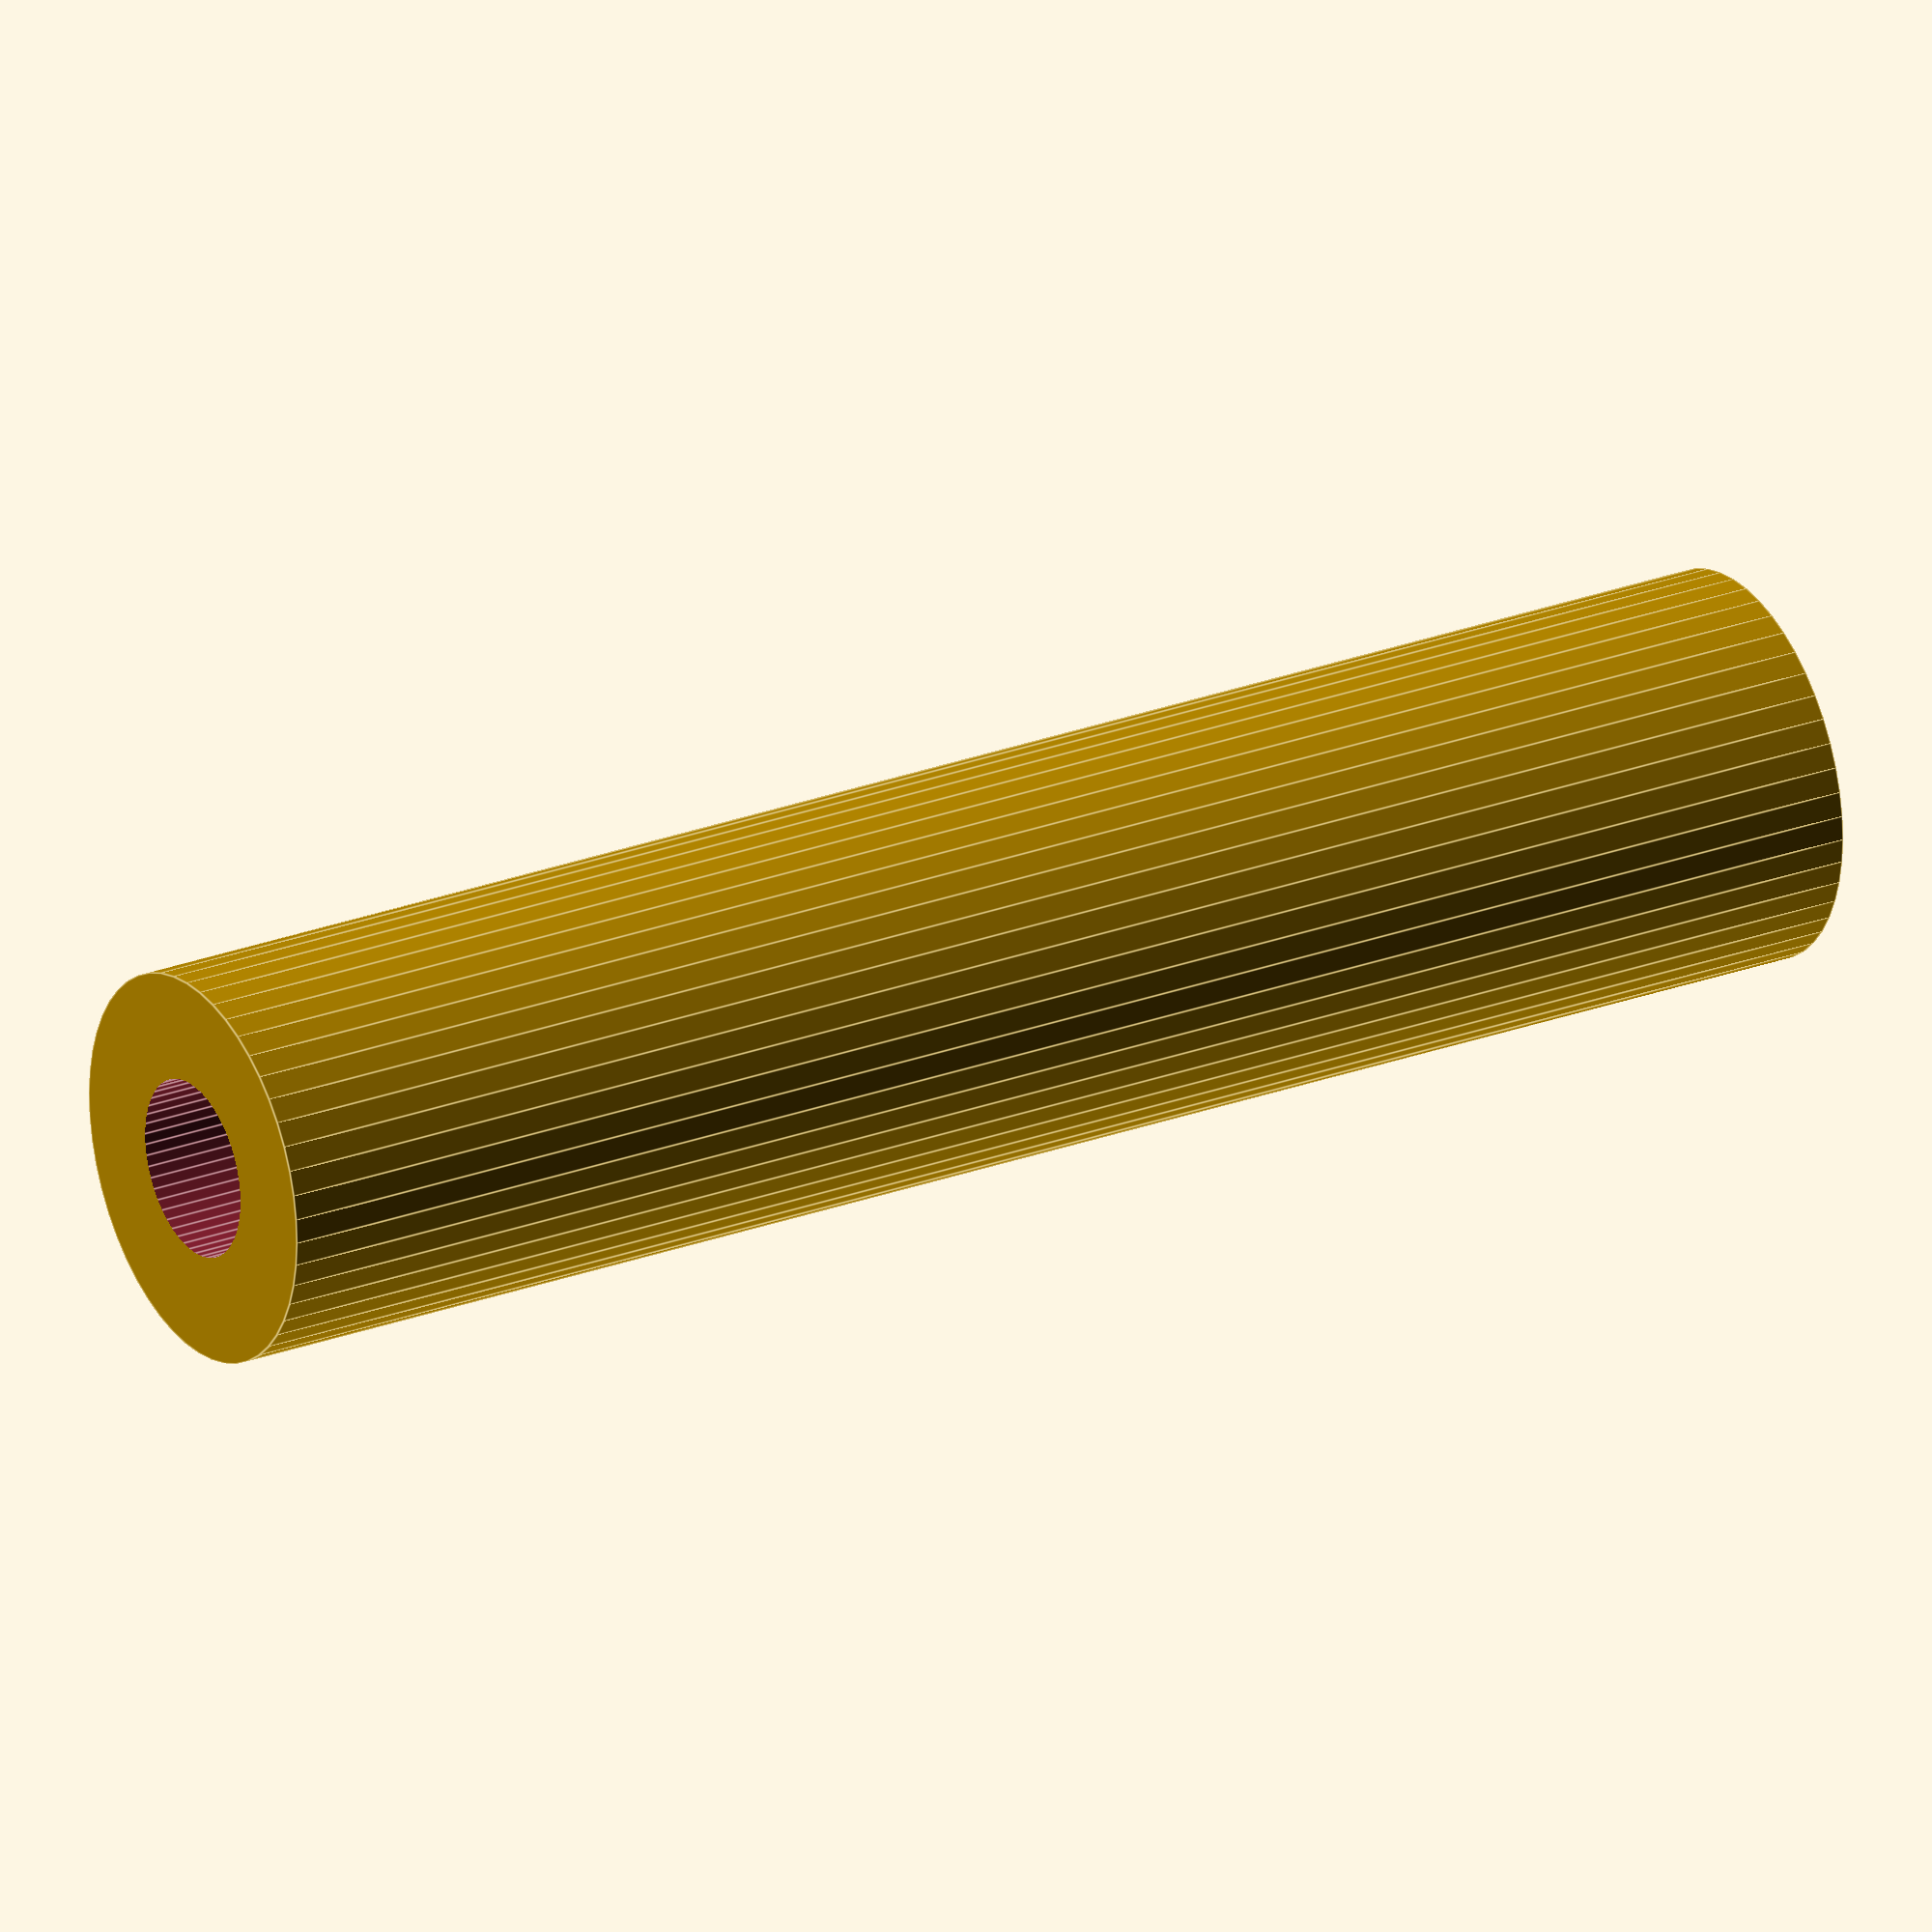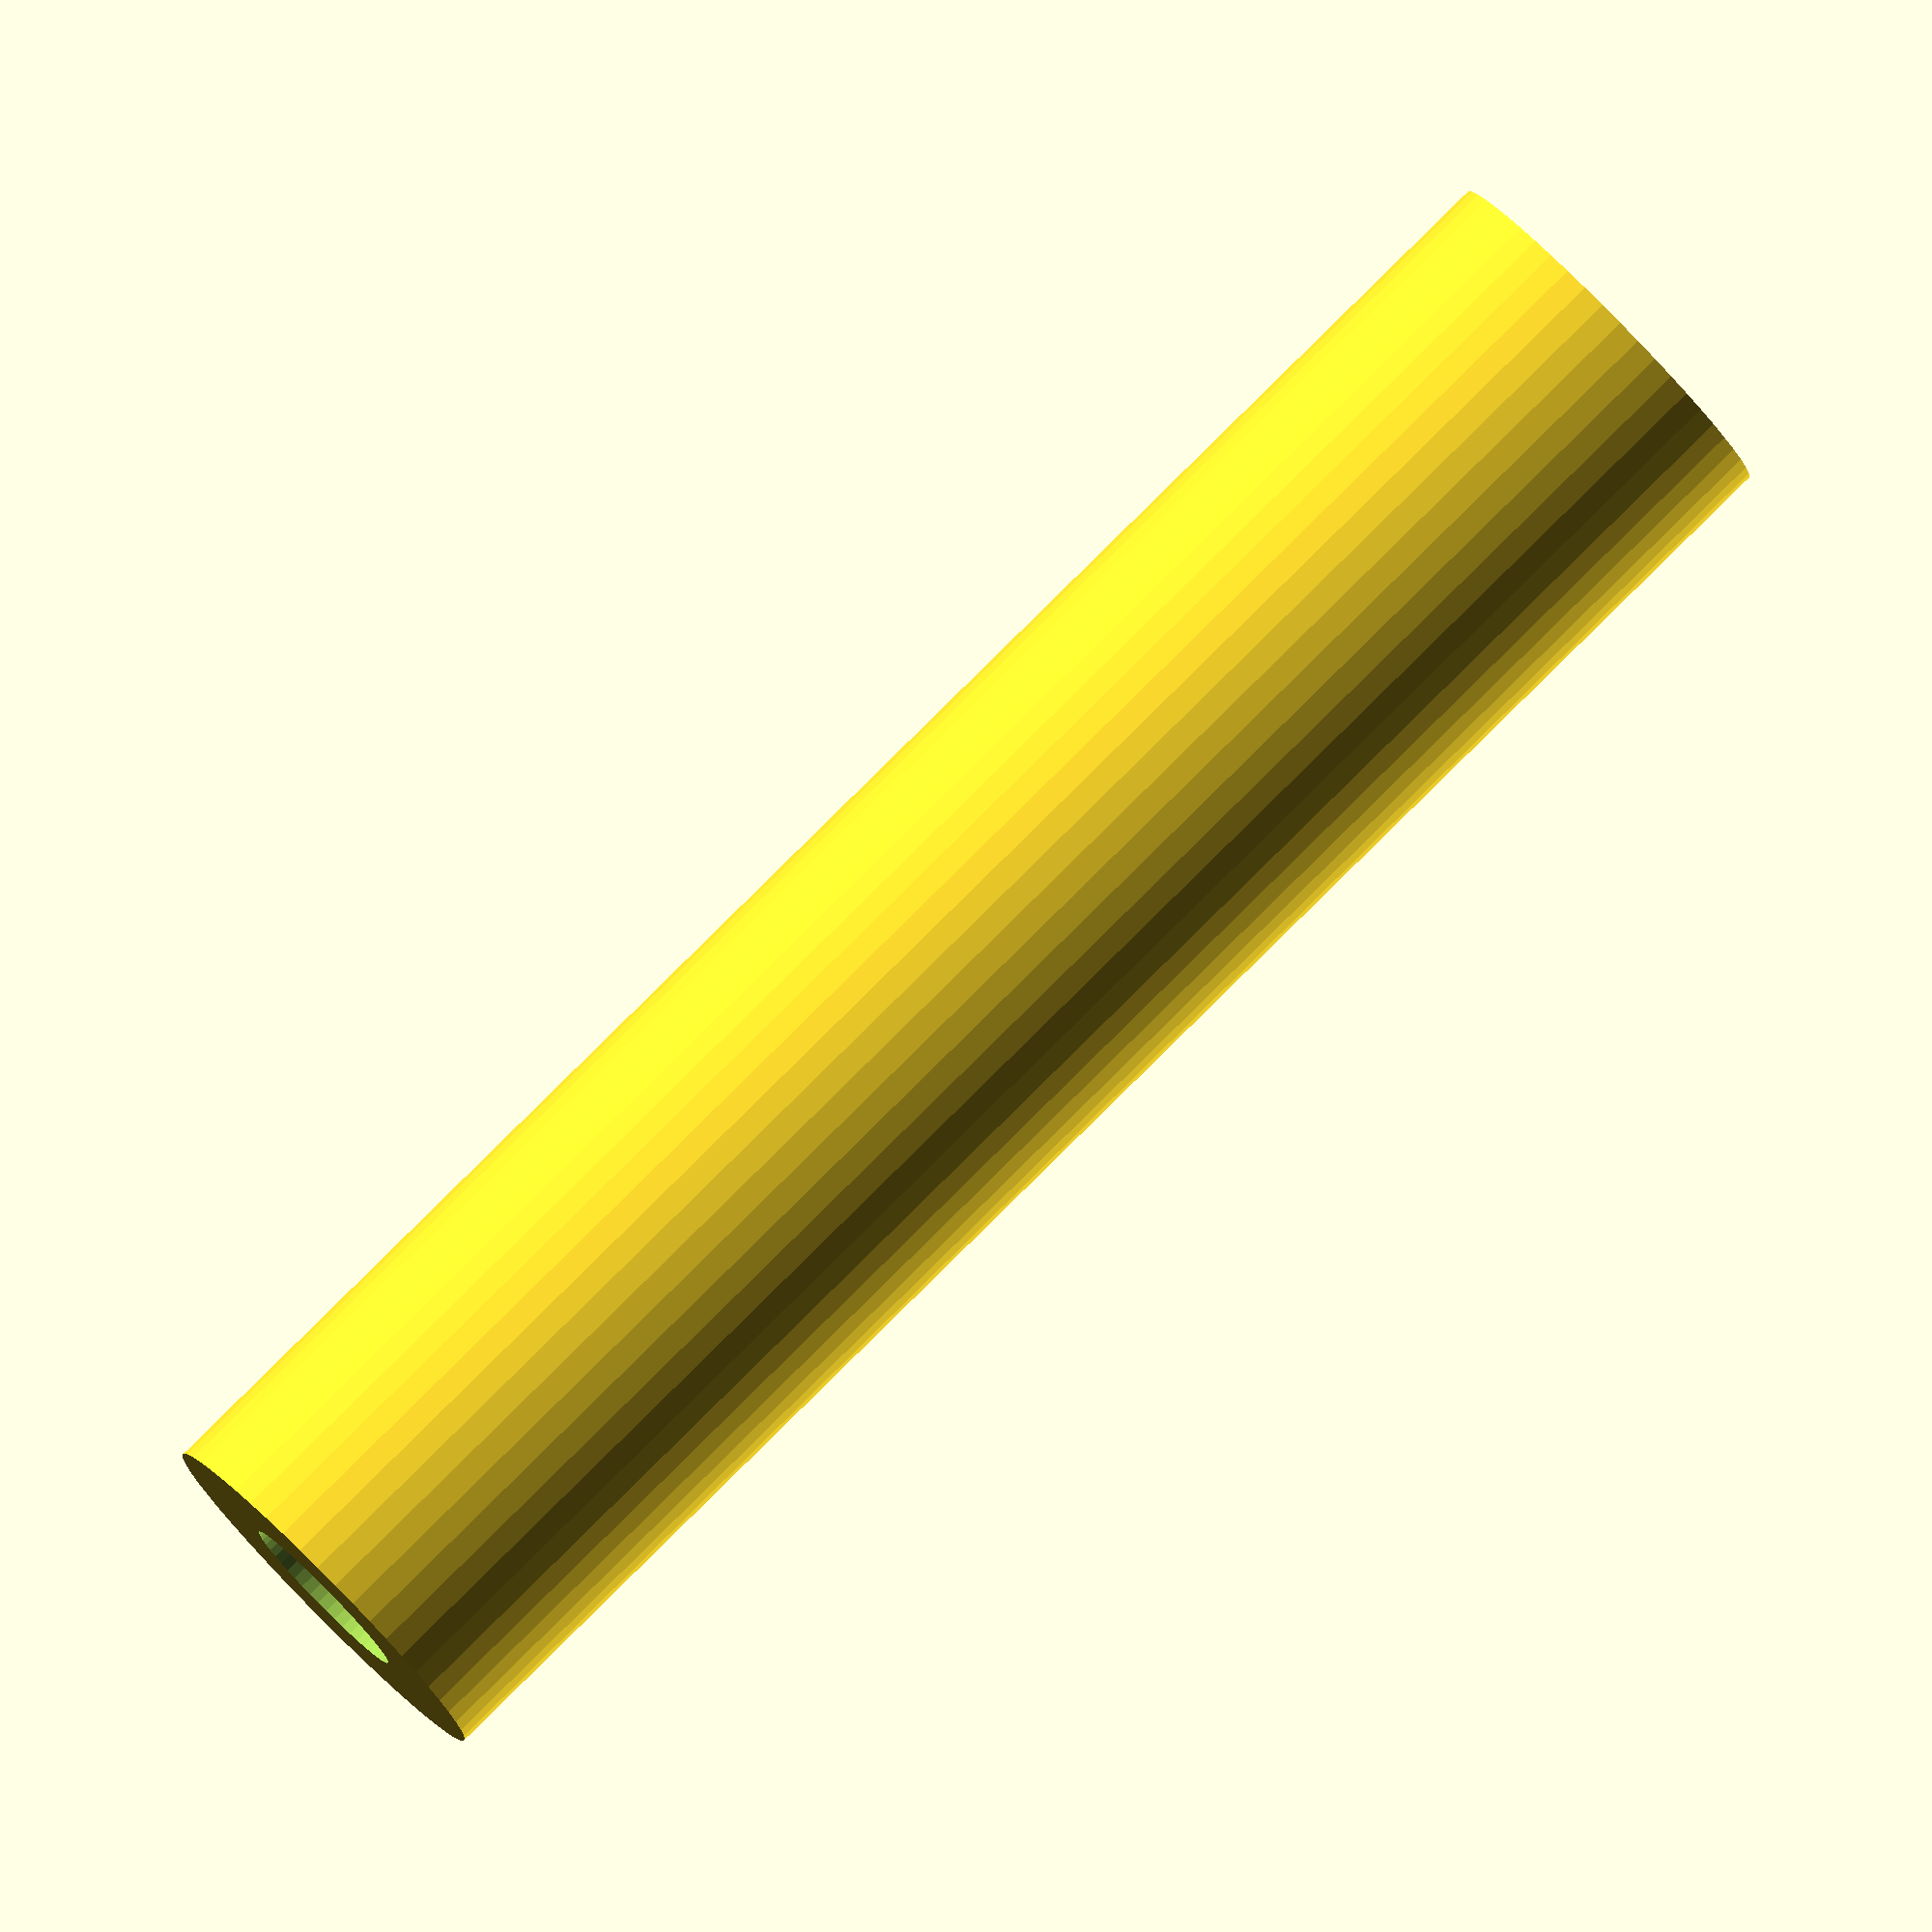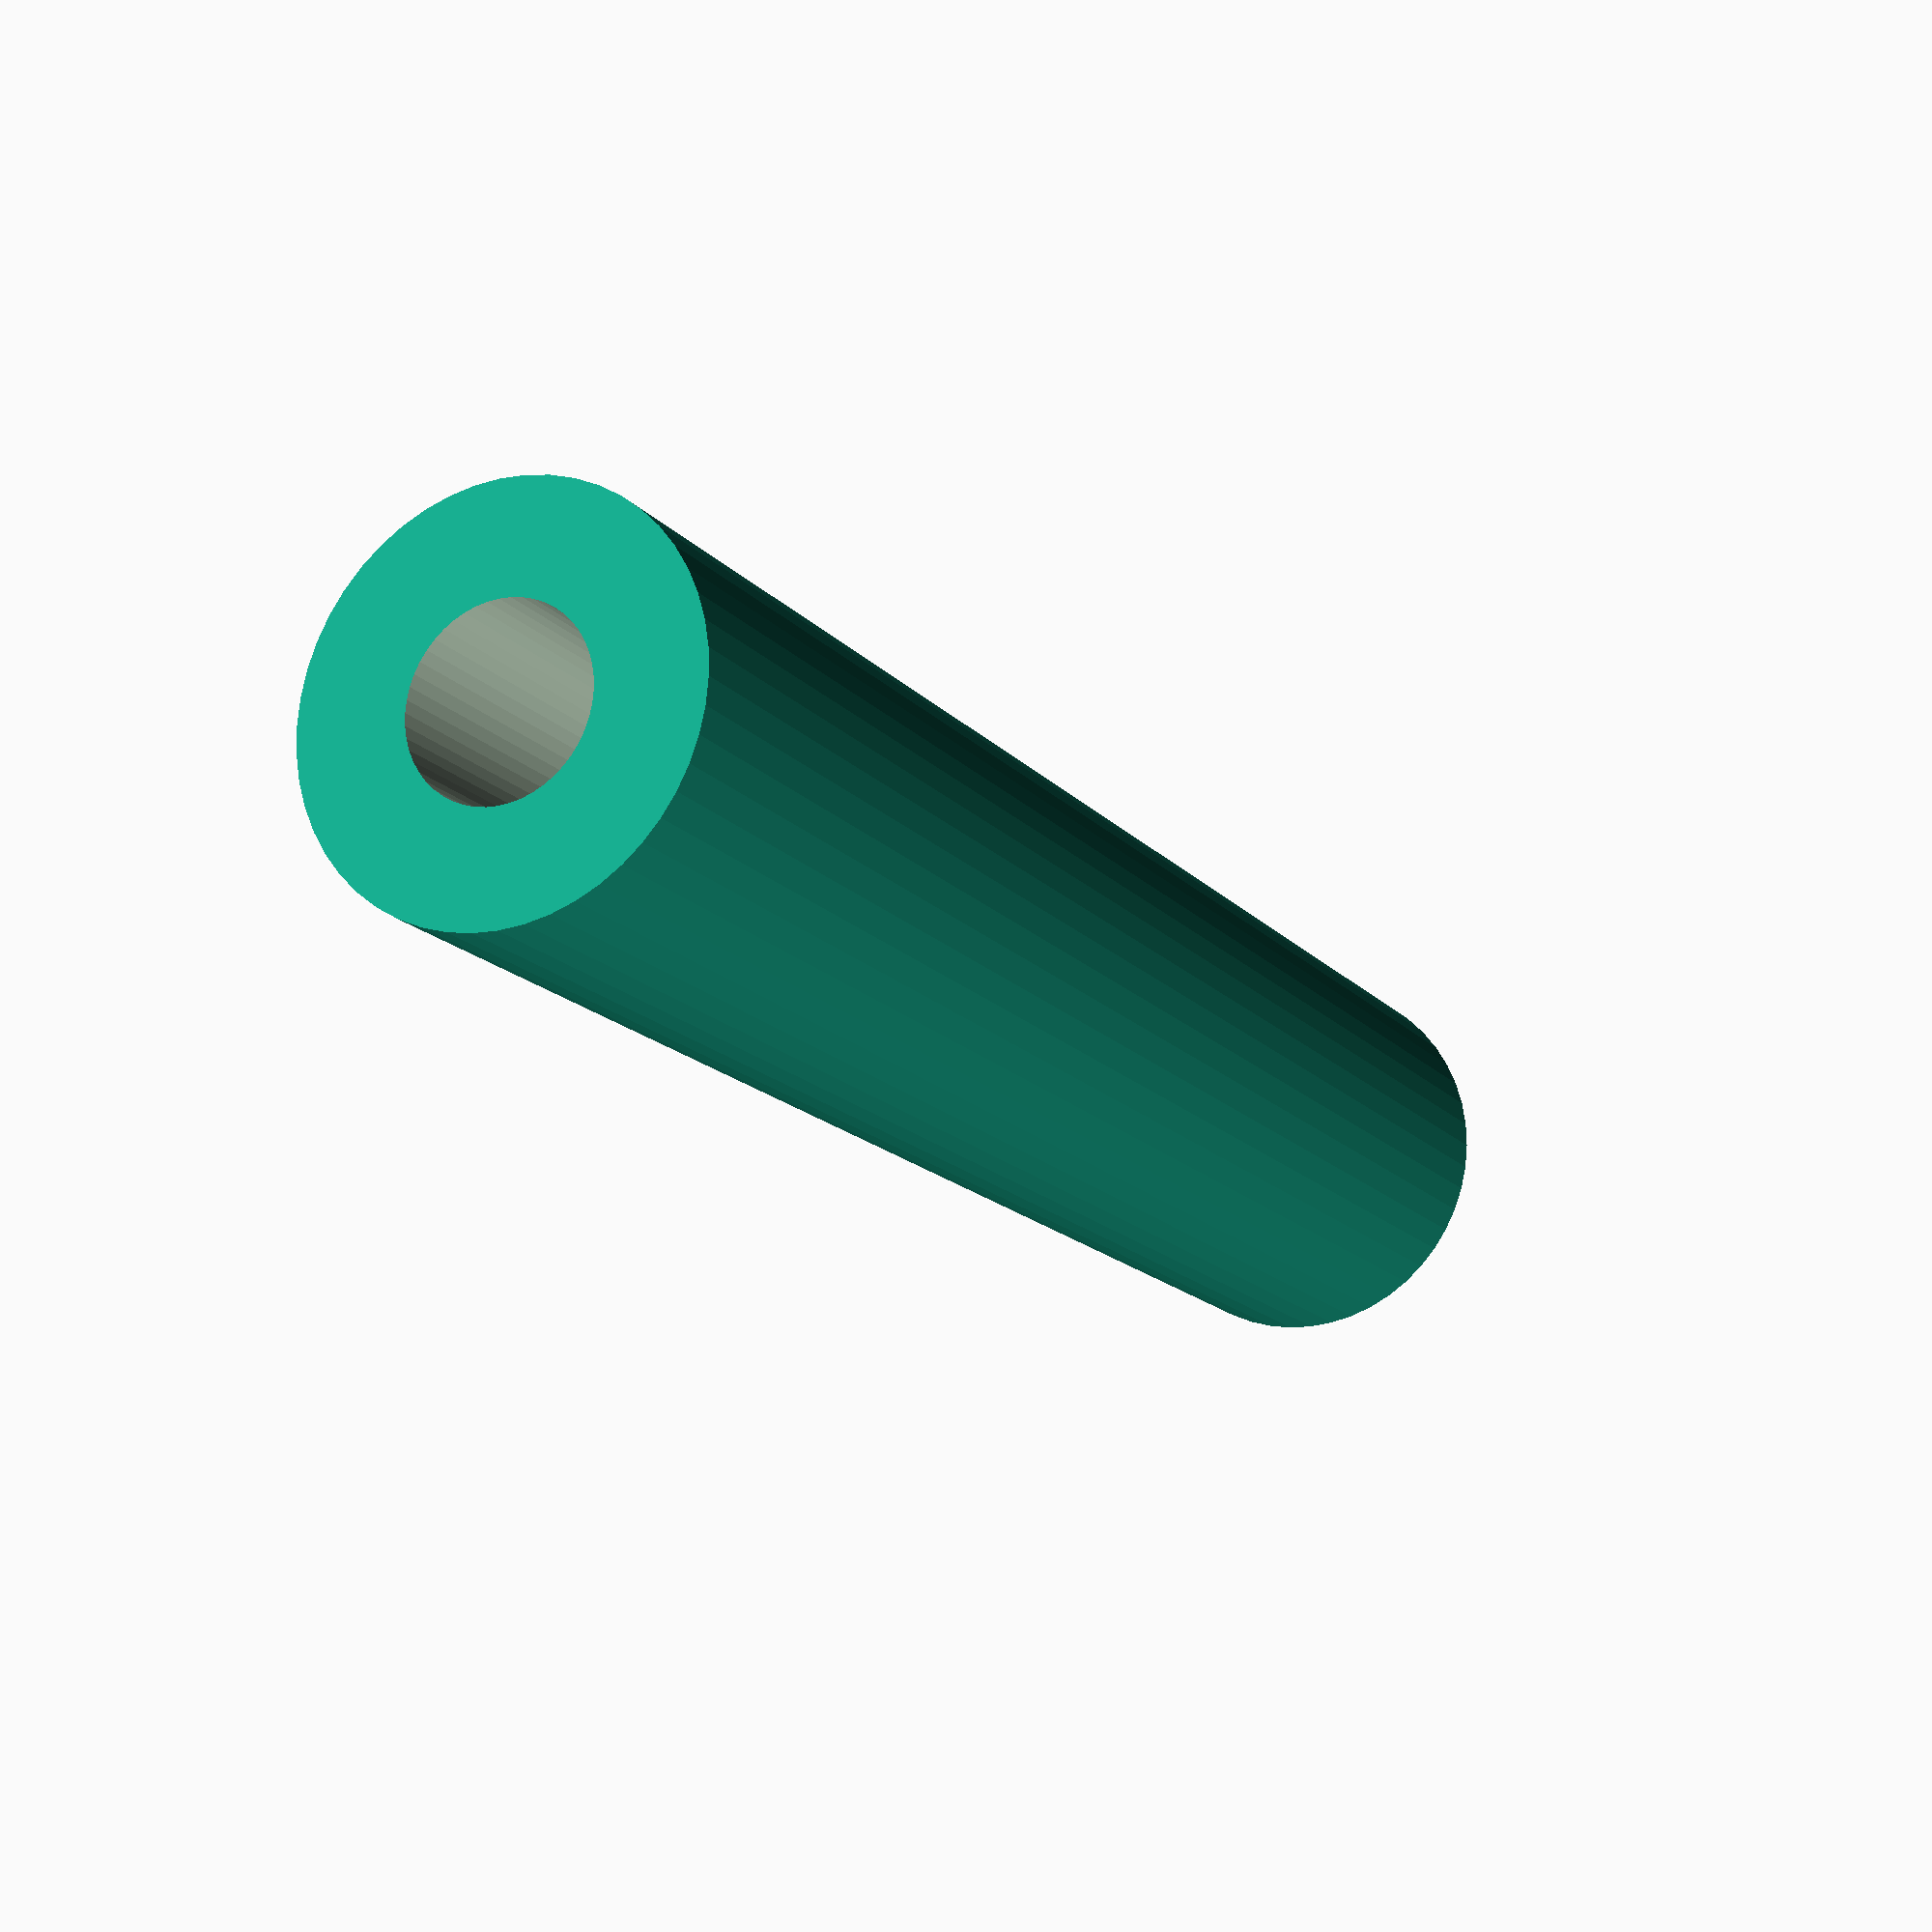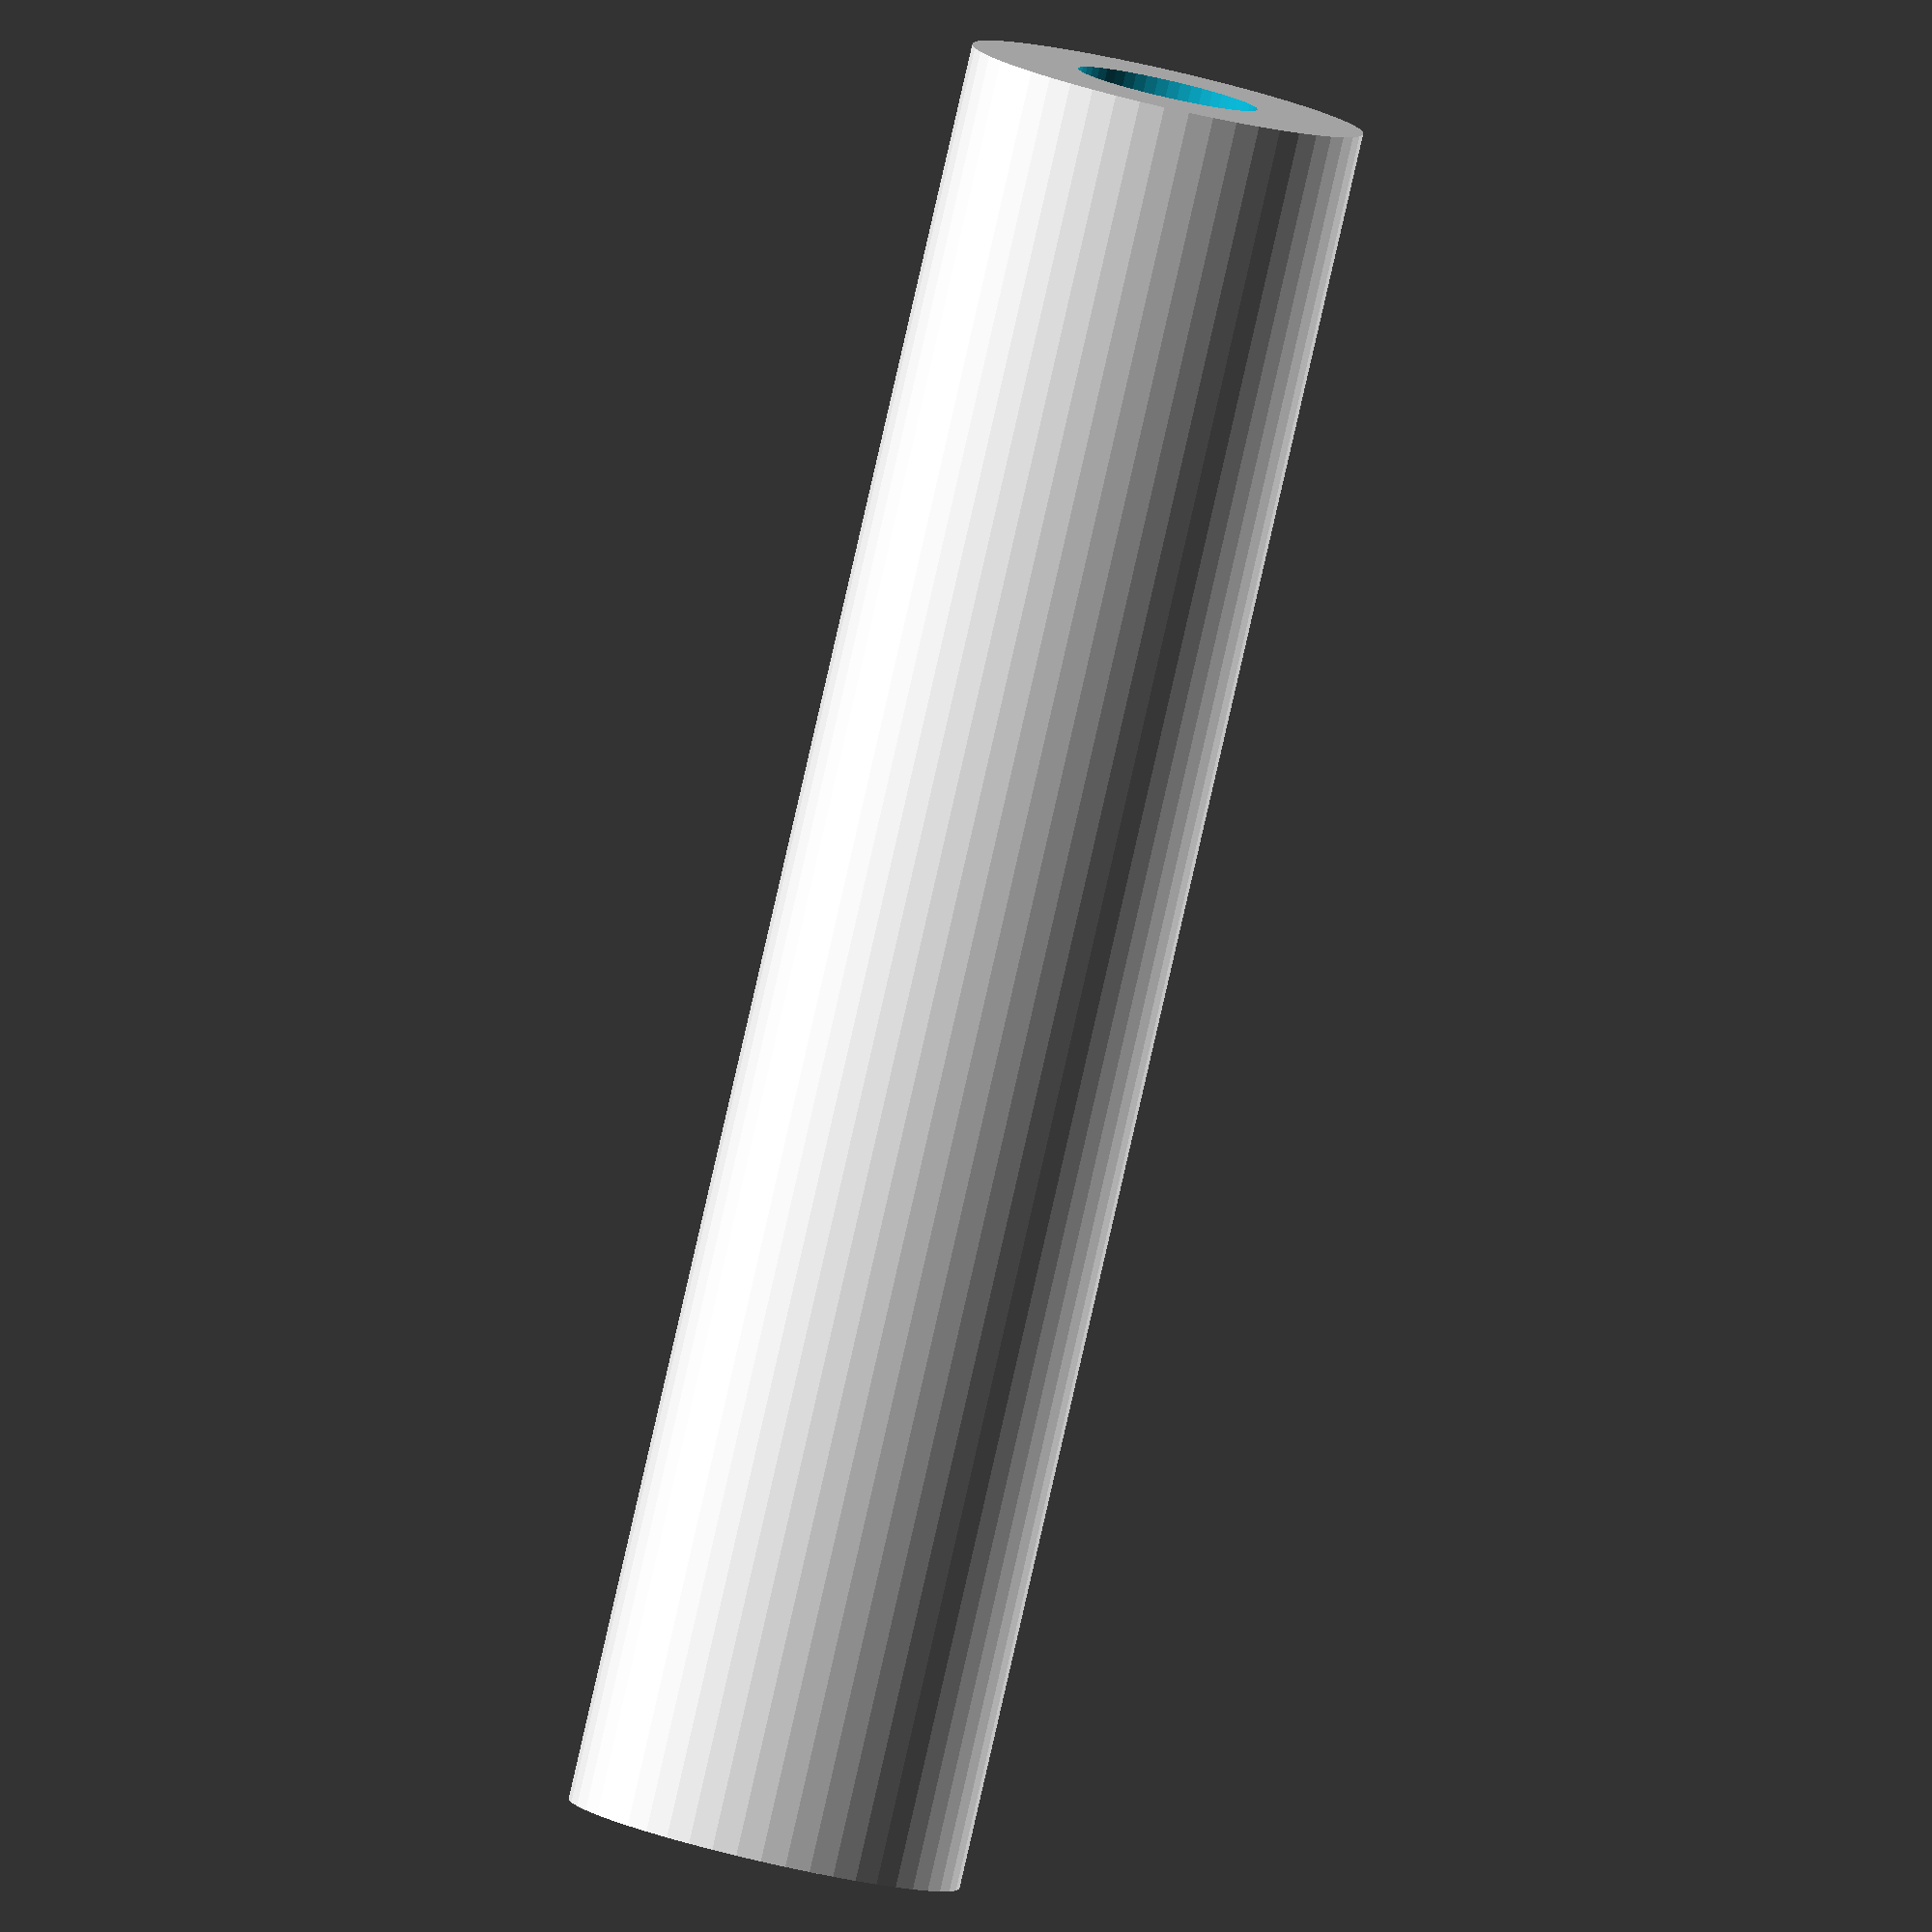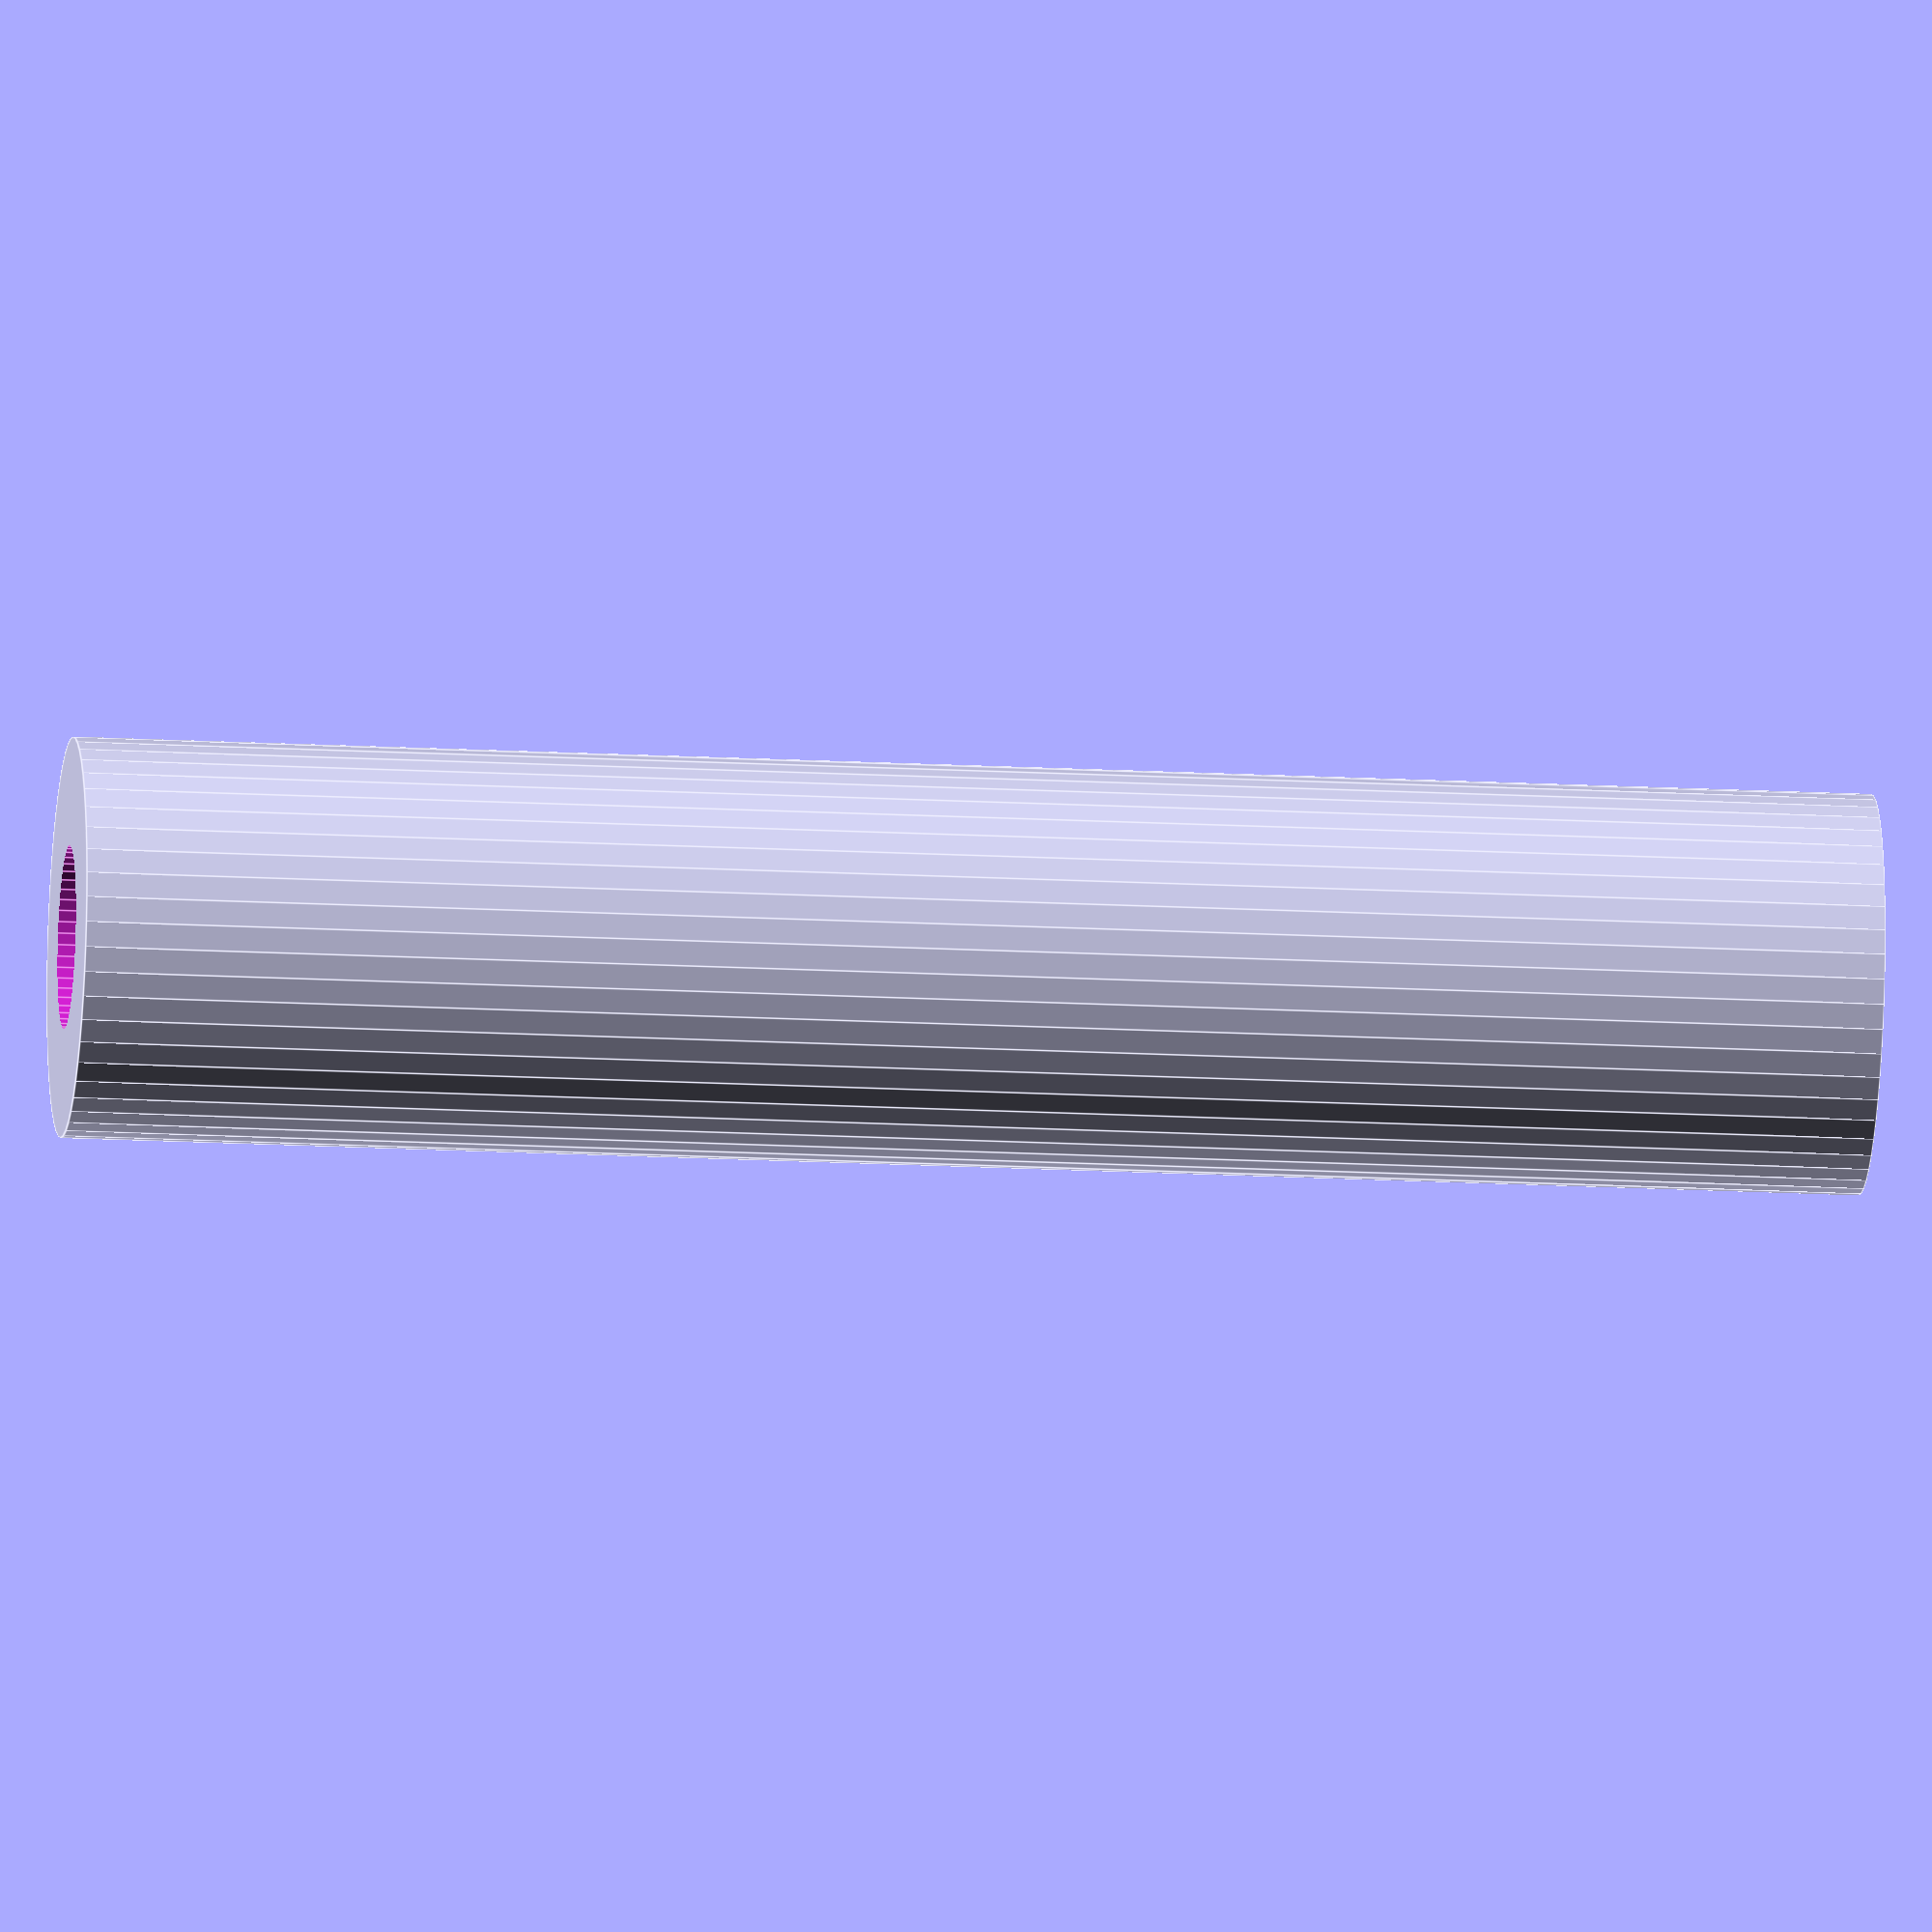
<openscad>
$fn = 50;


difference() {
	union() {
		translate(v = [0, 0, -27.0000000000]) {
			cylinder(h = 54, r = 6.0000000000);
		}
	}
	union() {
		translate(v = [0, 0, -100.0000000000]) {
			cylinder(h = 200, r = 2.7500000000);
		}
	}
}
</openscad>
<views>
elev=154.4 azim=317.2 roll=121.2 proj=o view=edges
elev=276.8 azim=202.8 roll=45.3 proj=o view=wireframe
elev=15.8 azim=48.3 roll=205.7 proj=p view=solid
elev=264.5 azim=276.2 roll=12.9 proj=o view=wireframe
elev=18.3 azim=308.9 roll=84.2 proj=o view=edges
</views>
